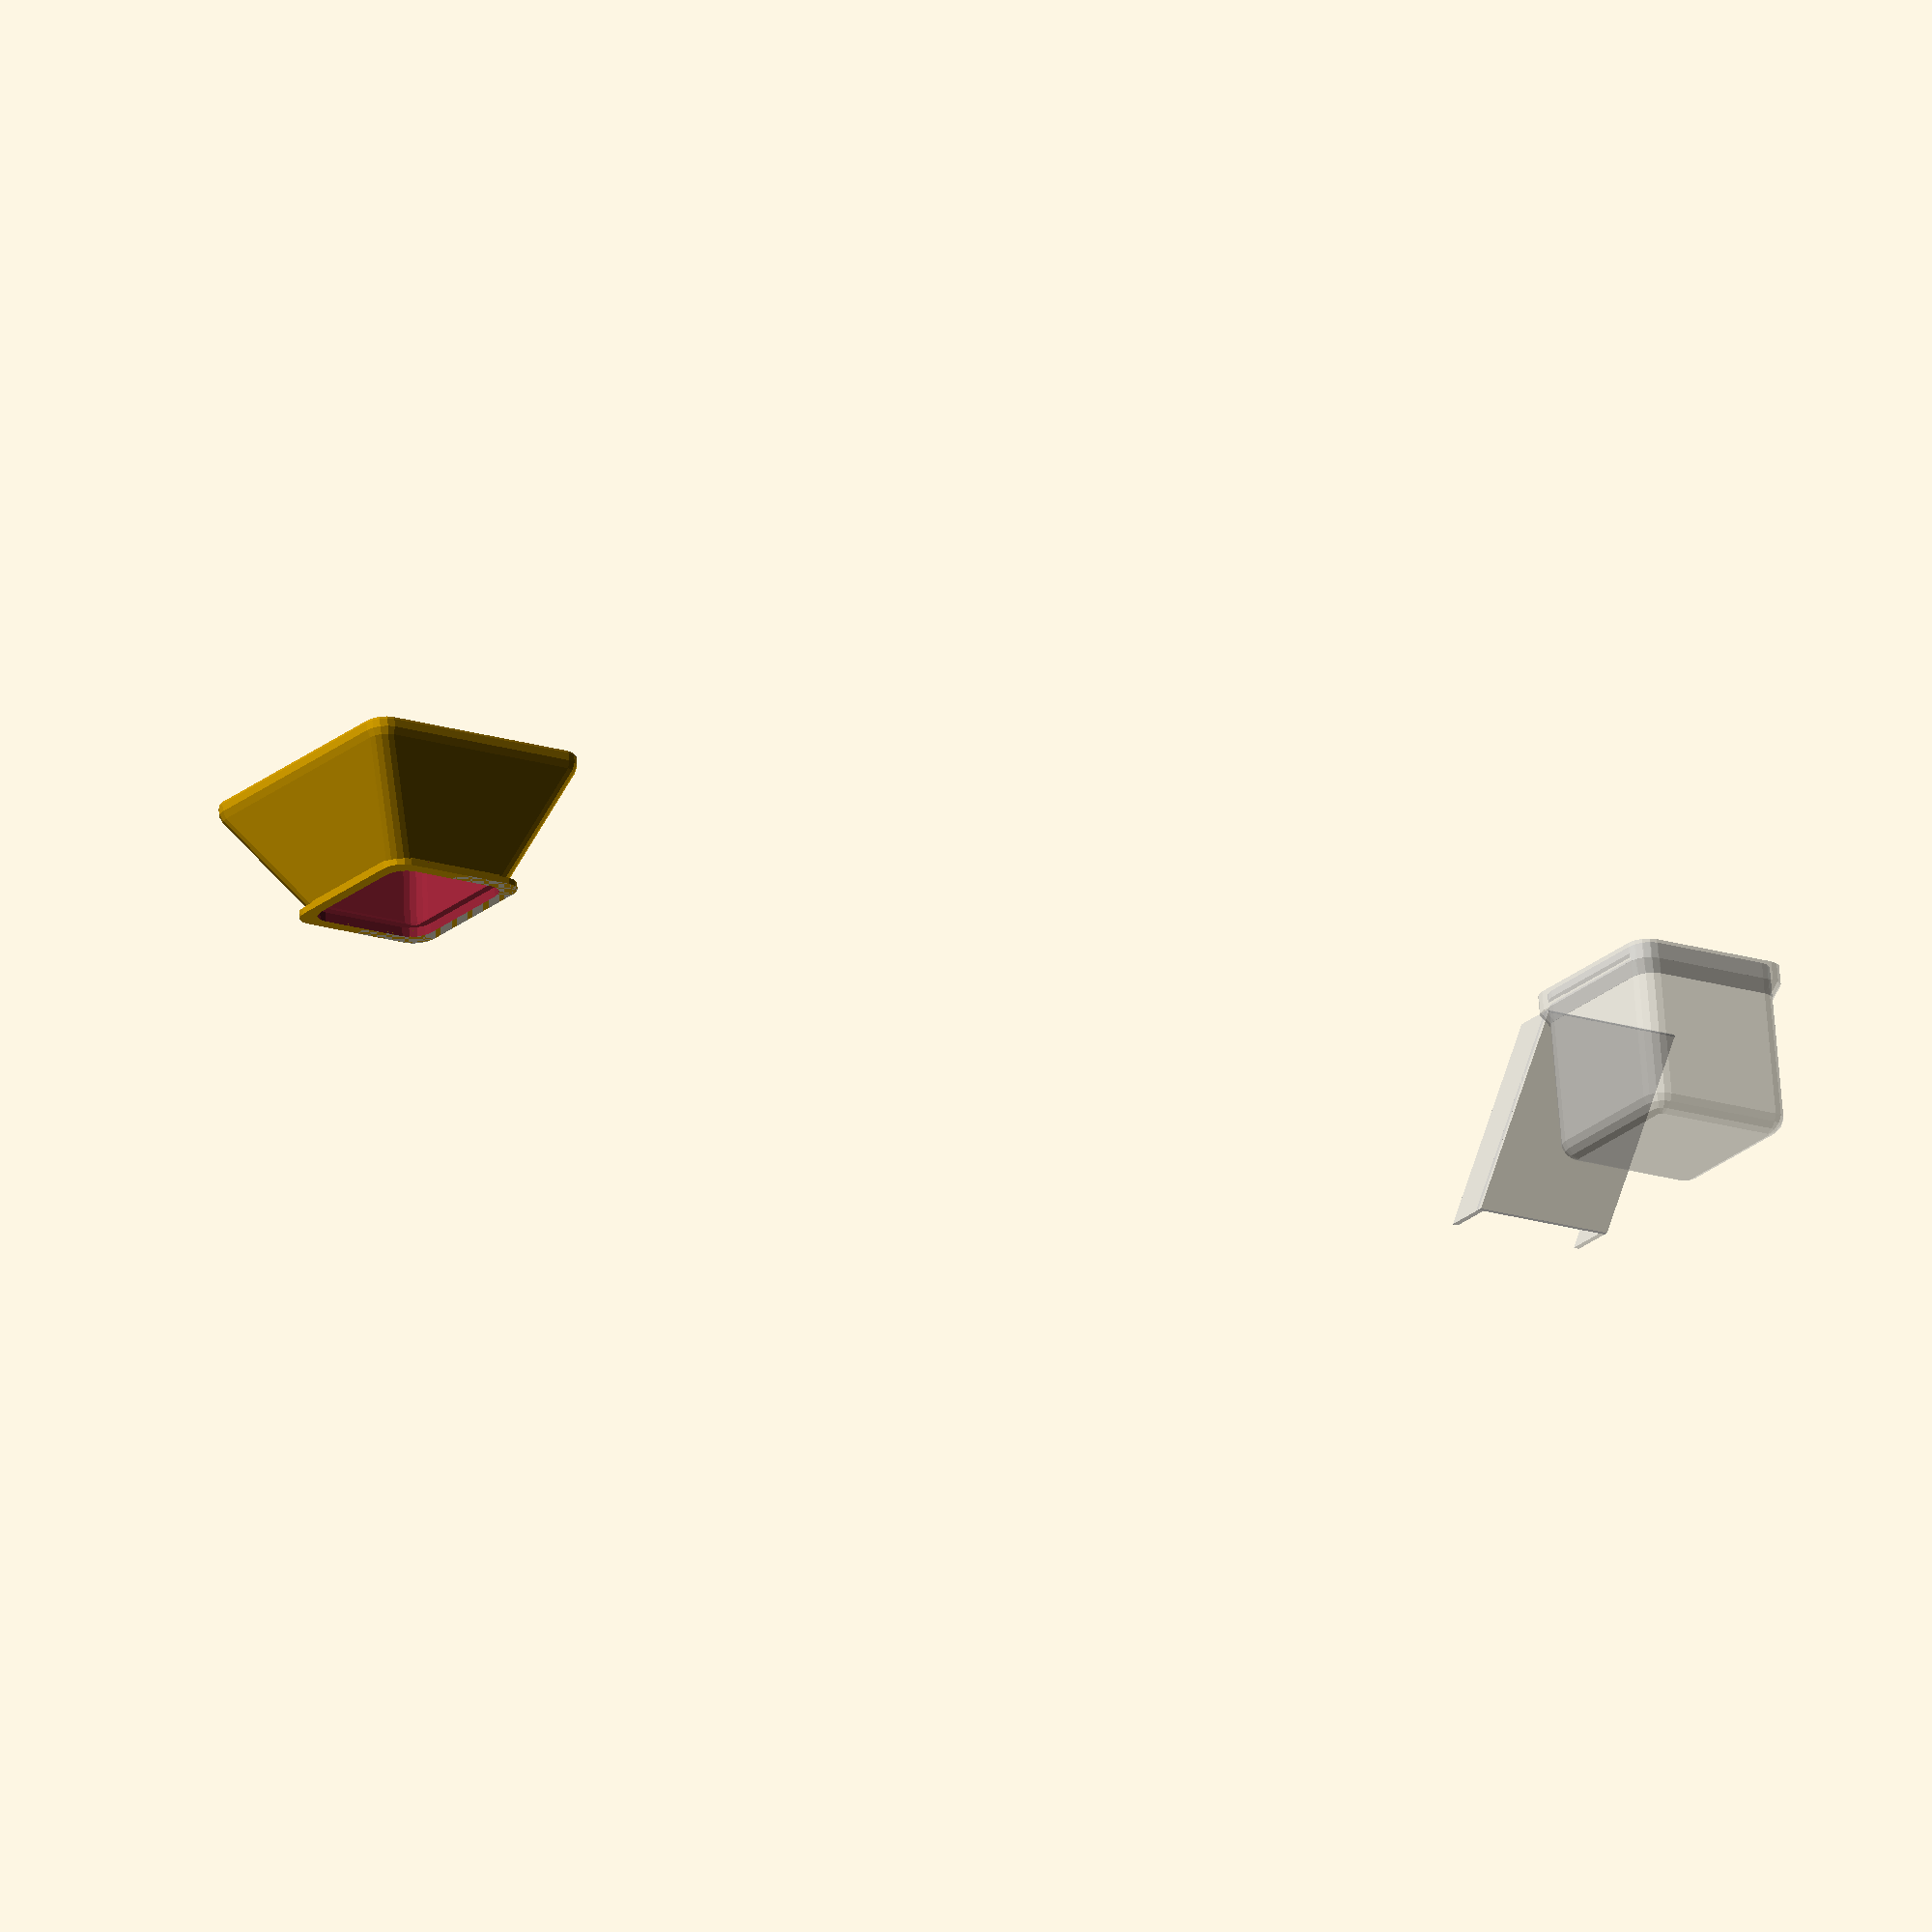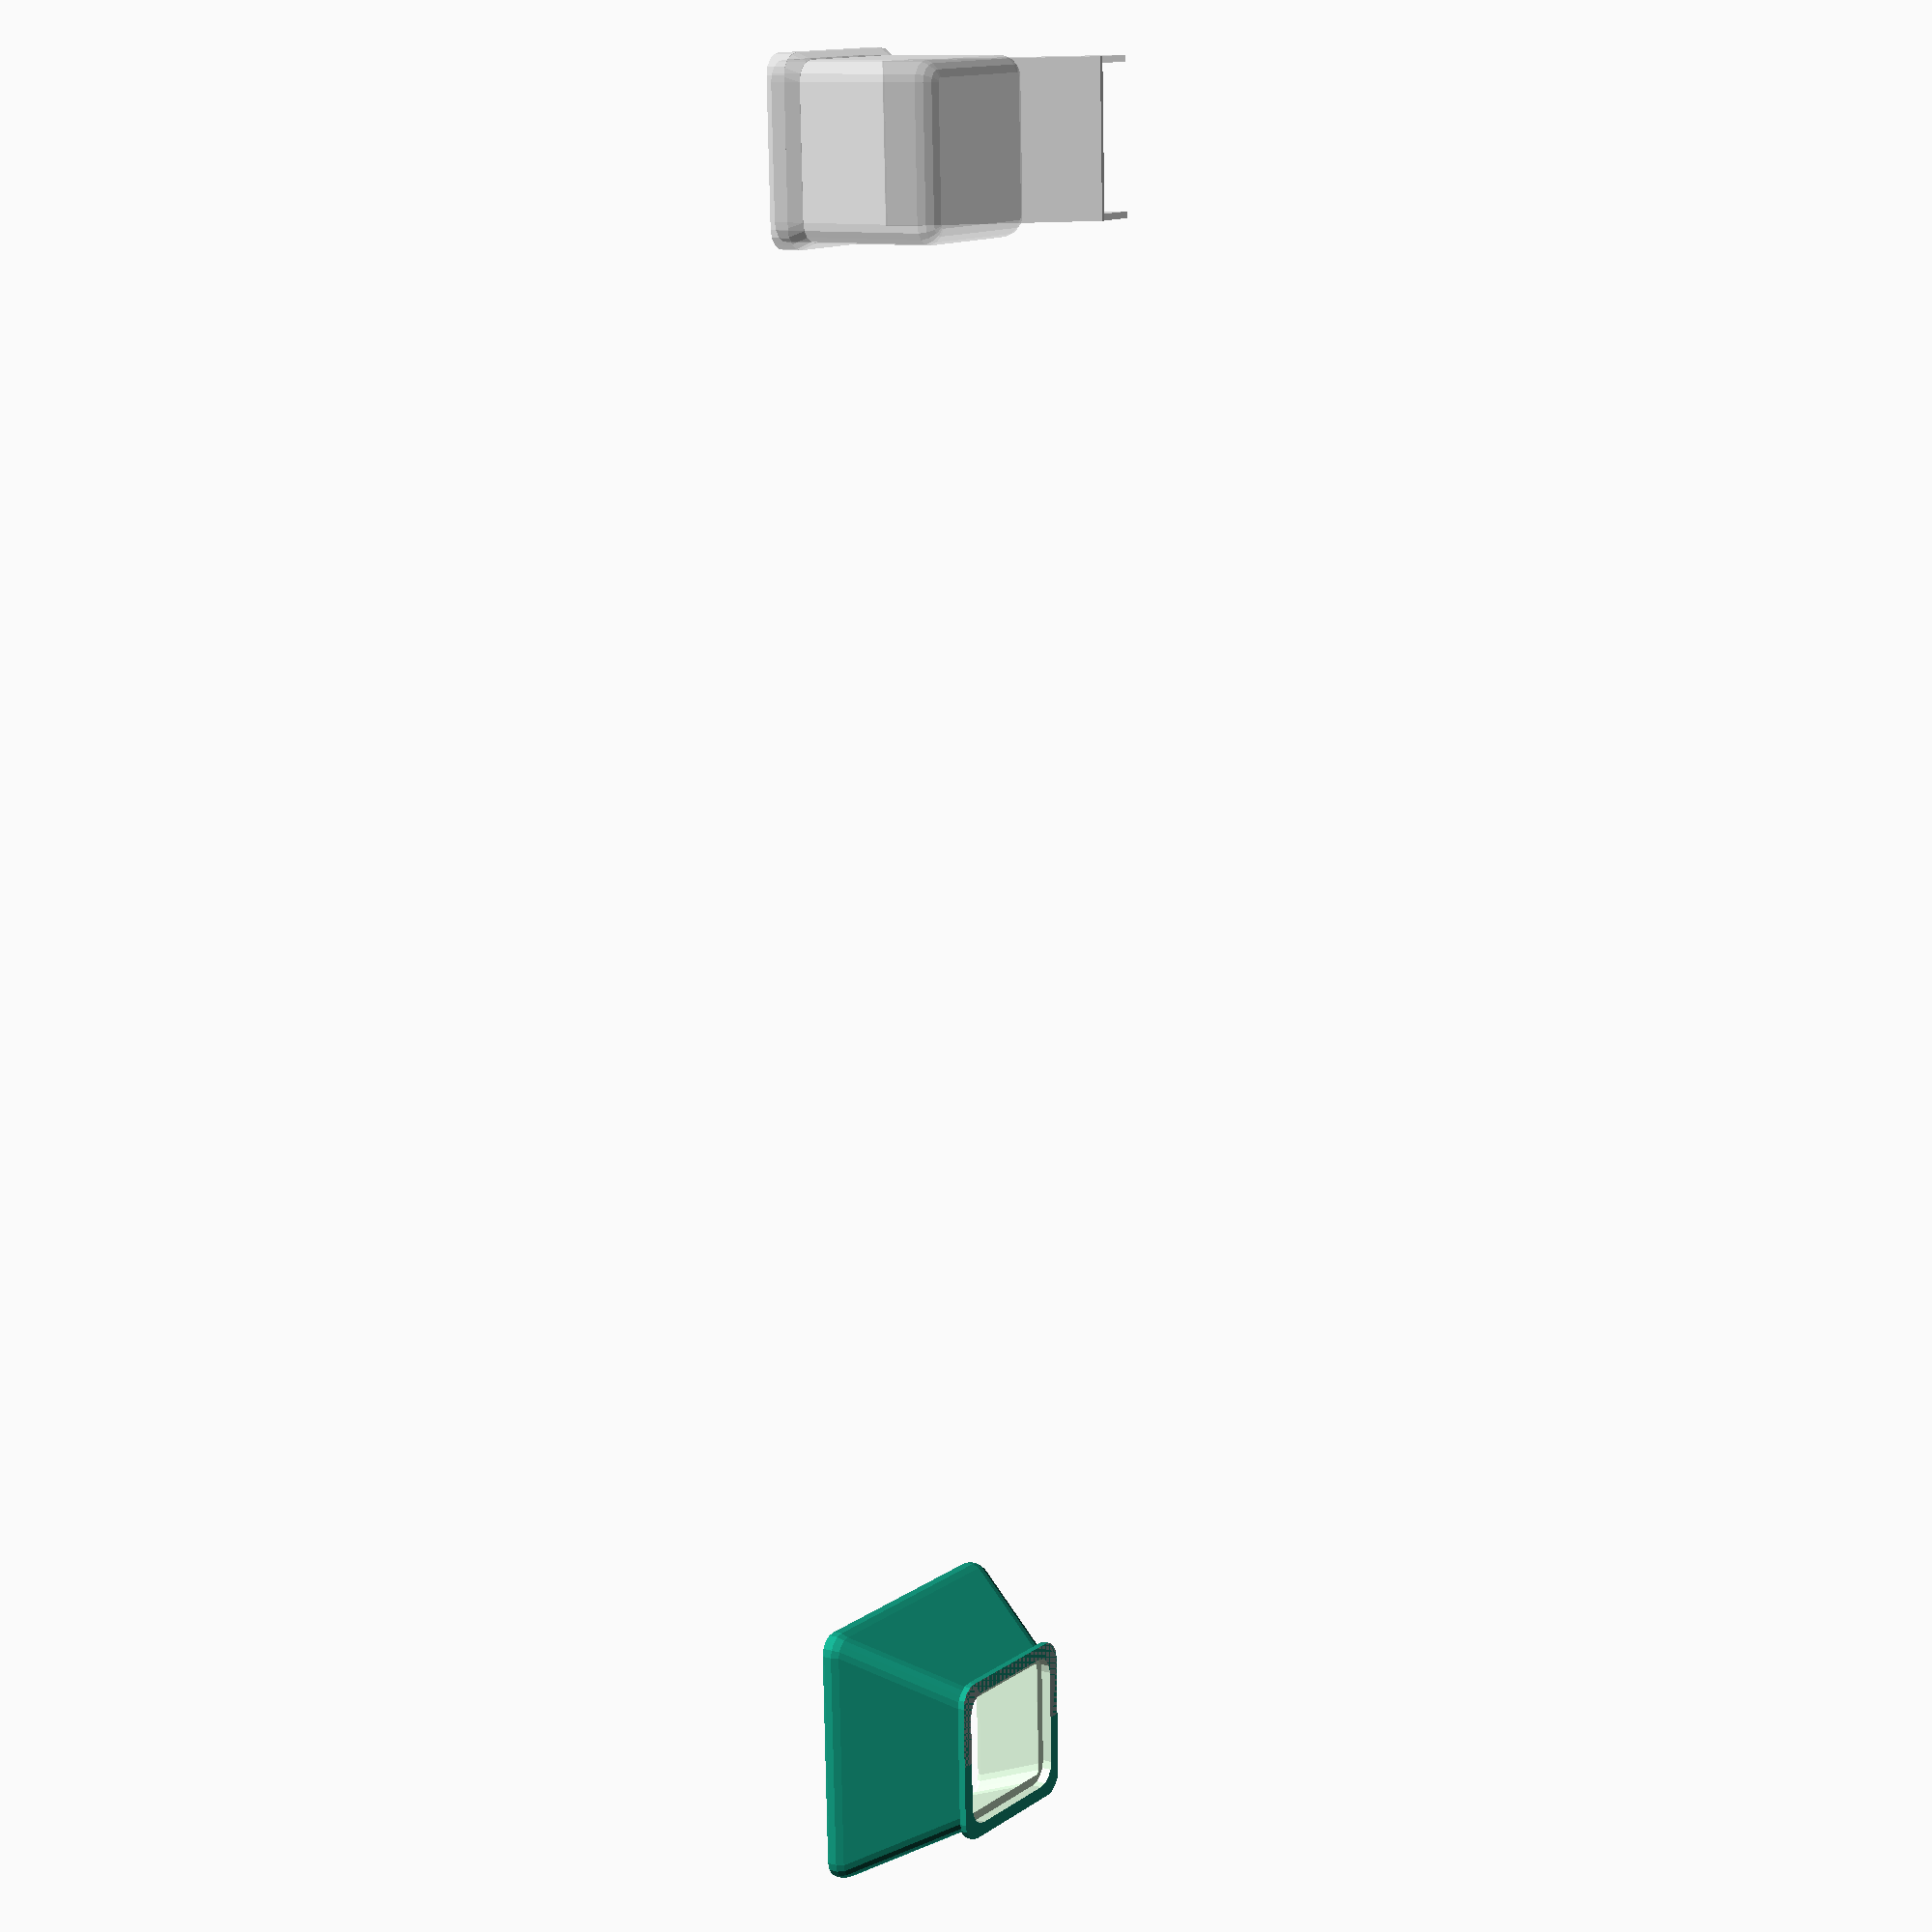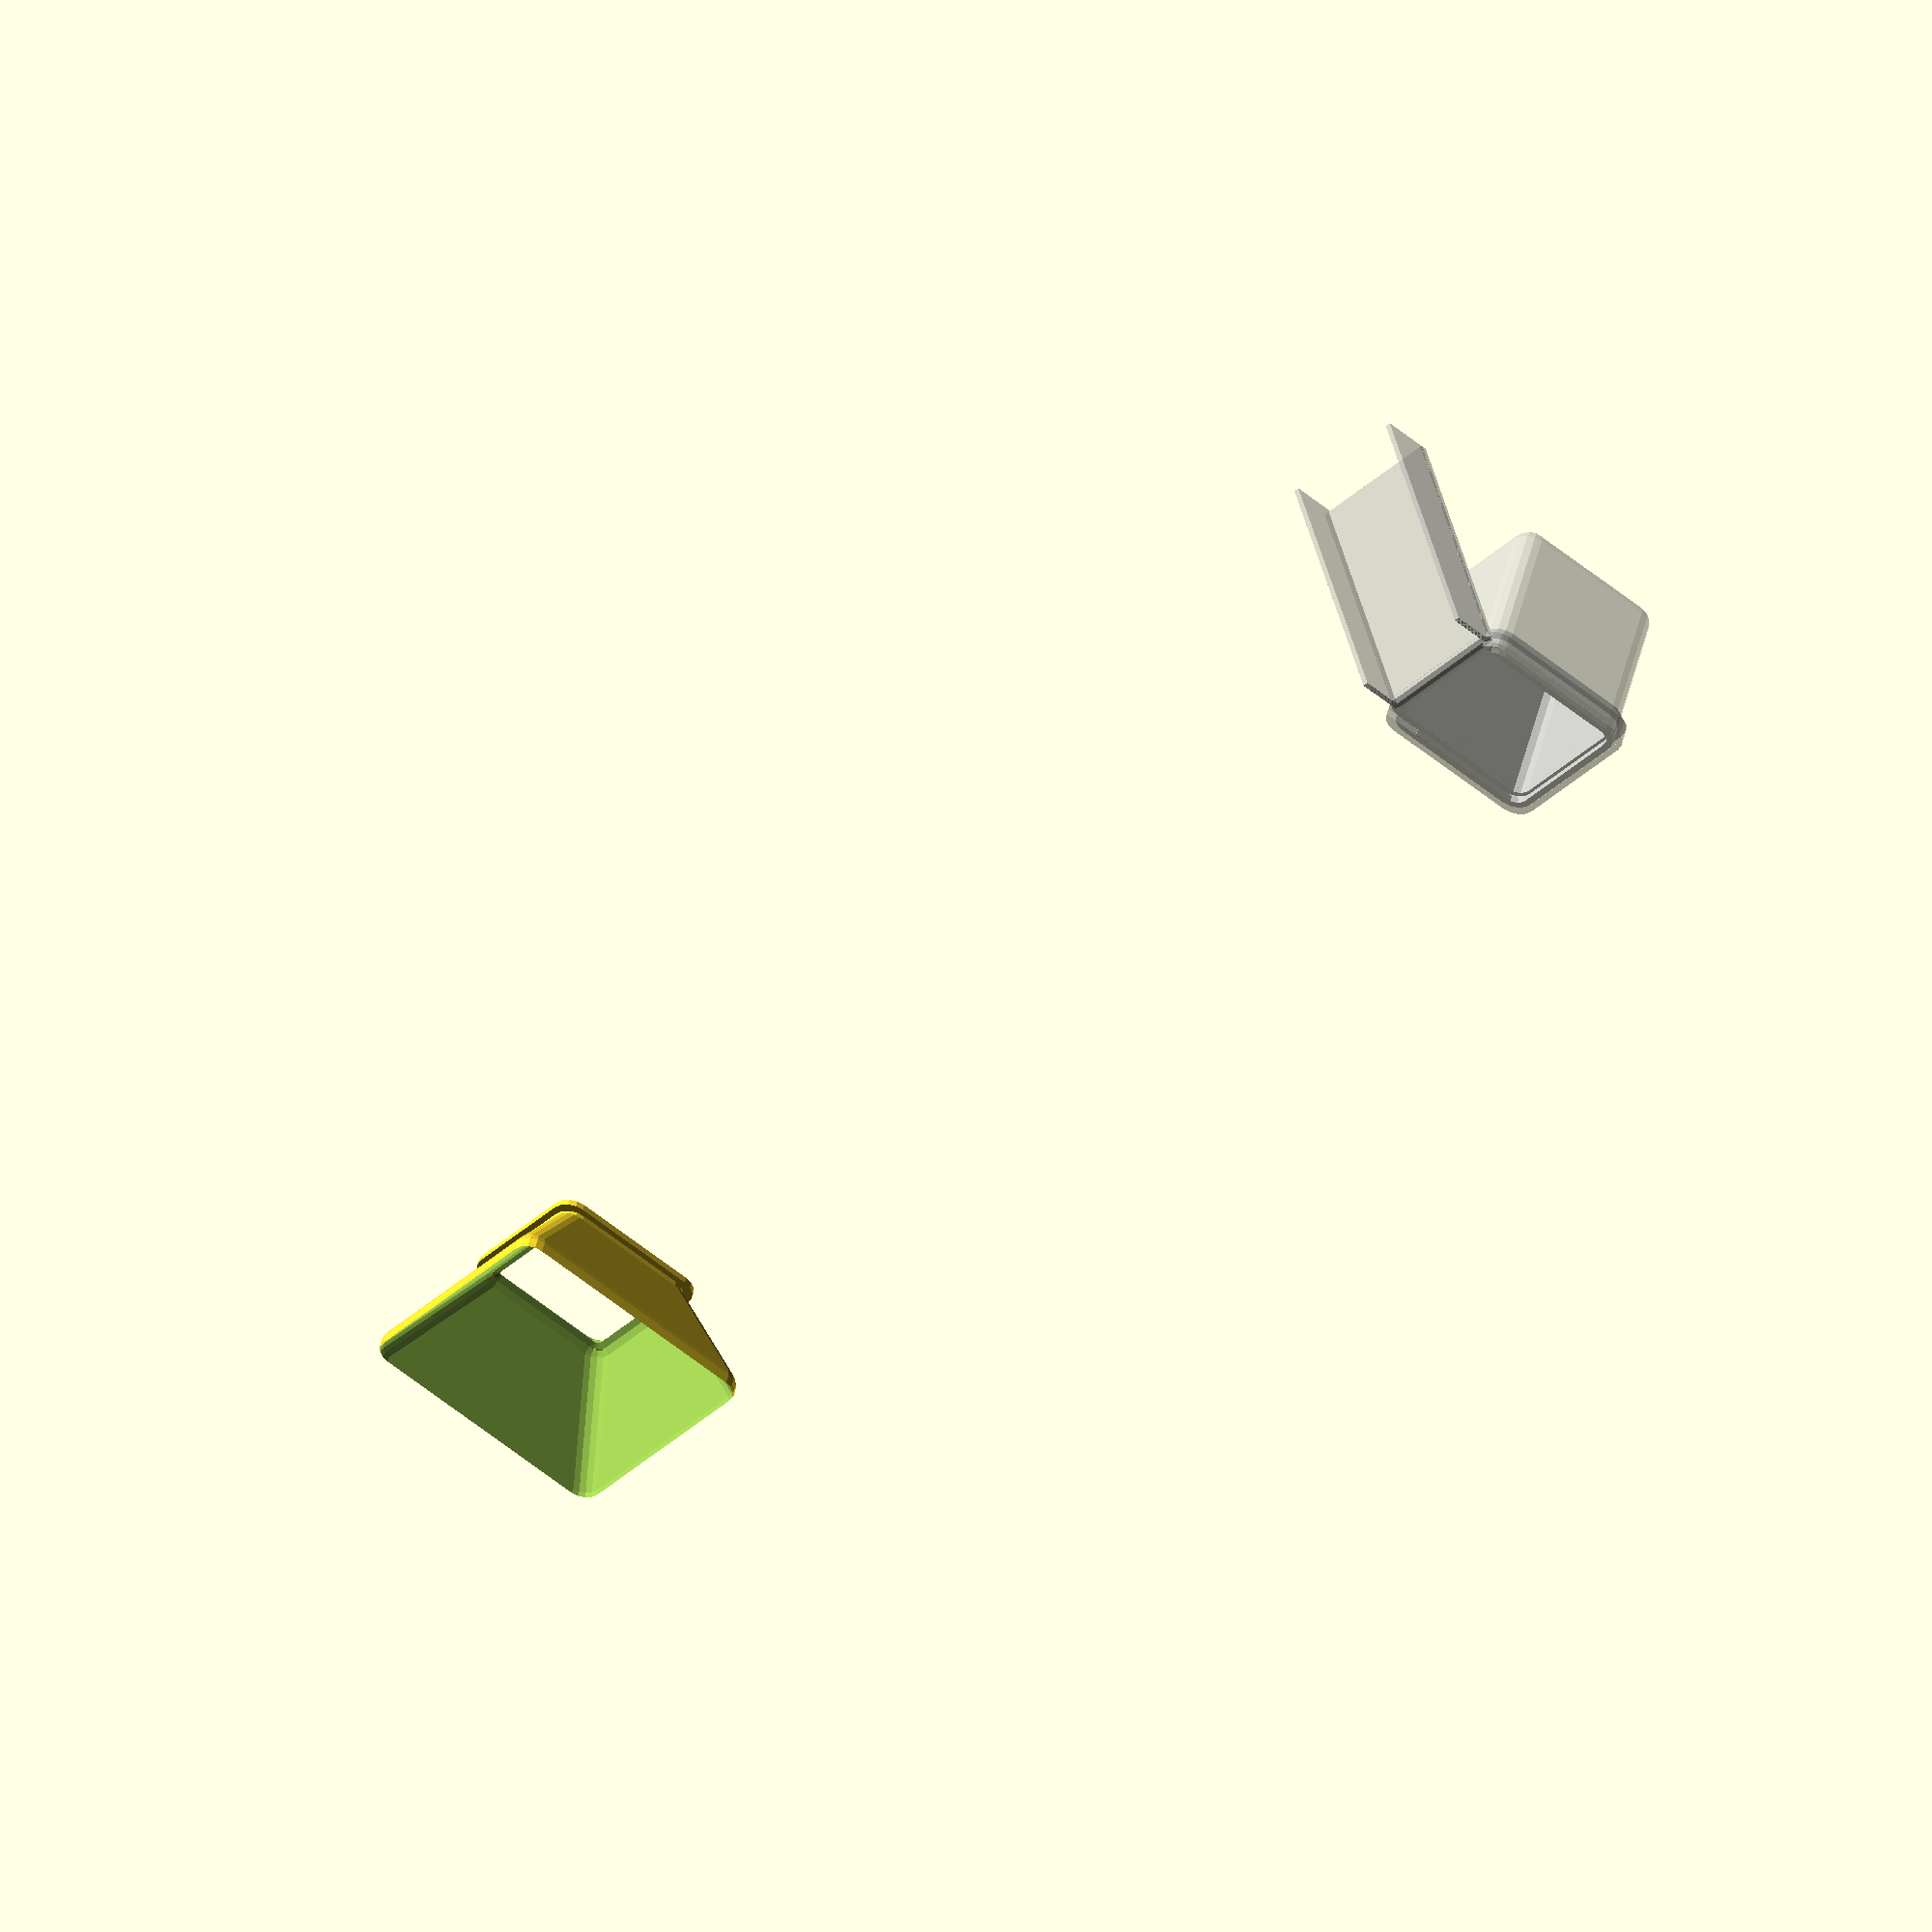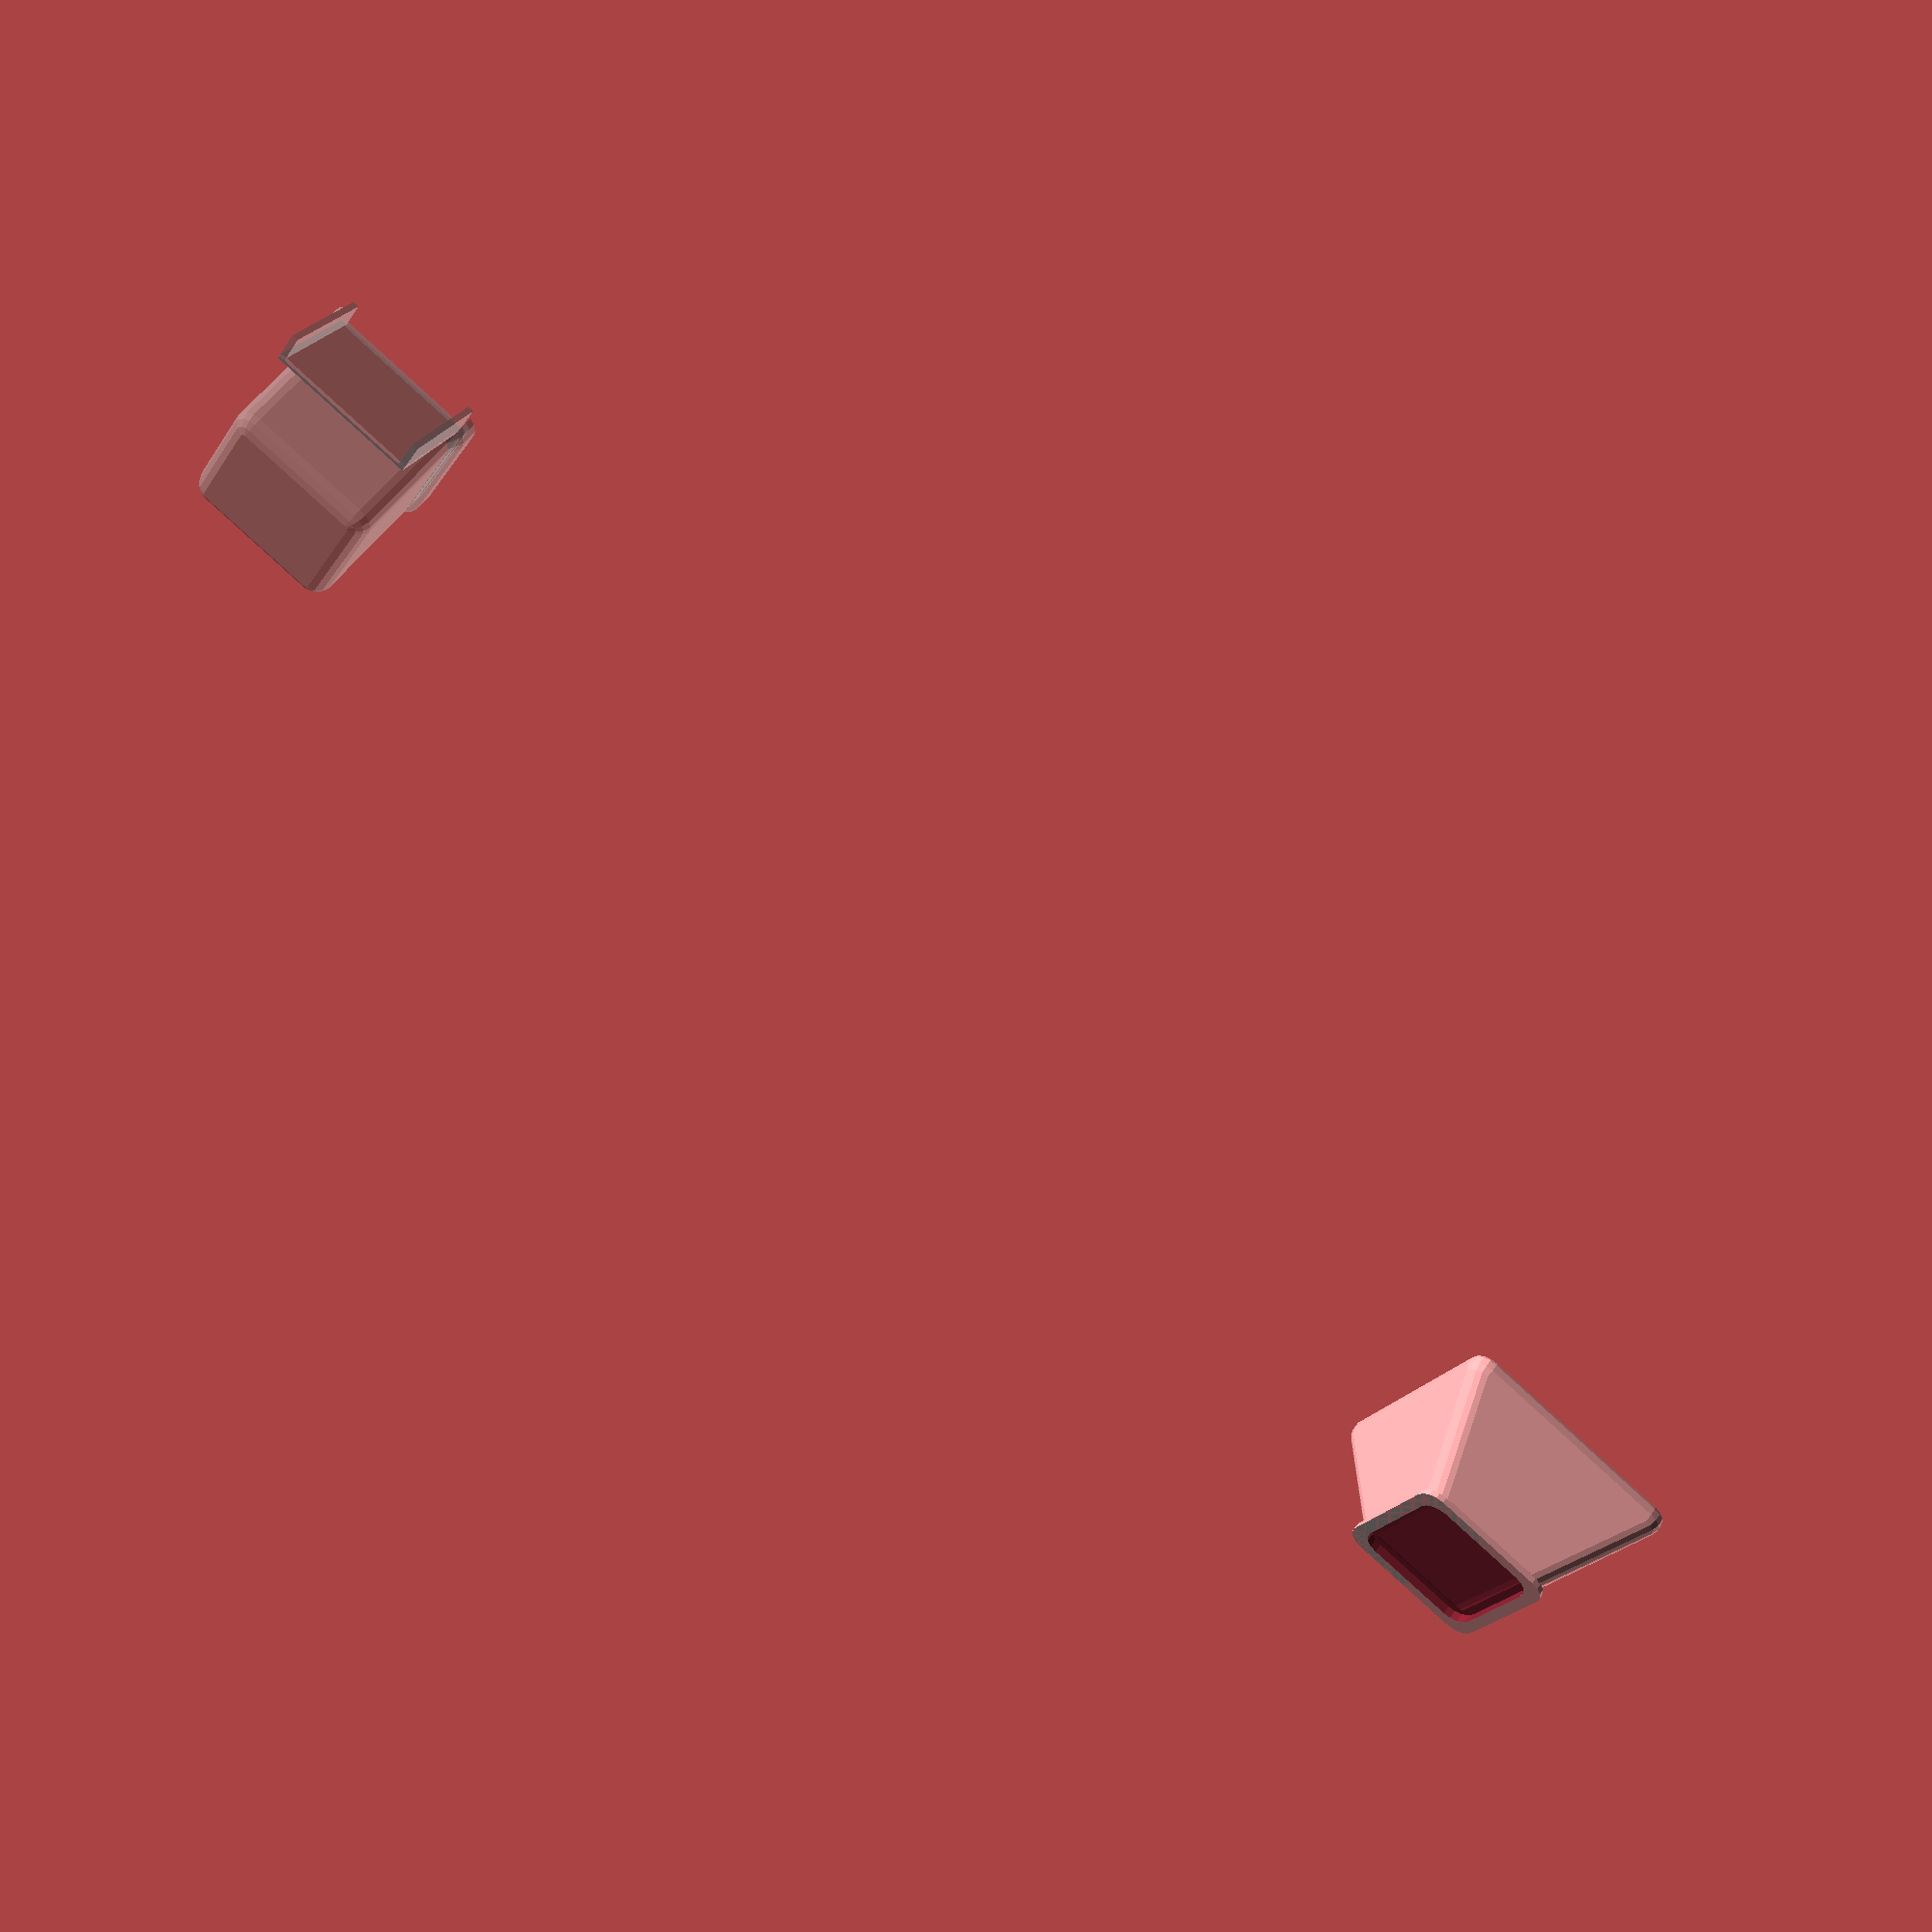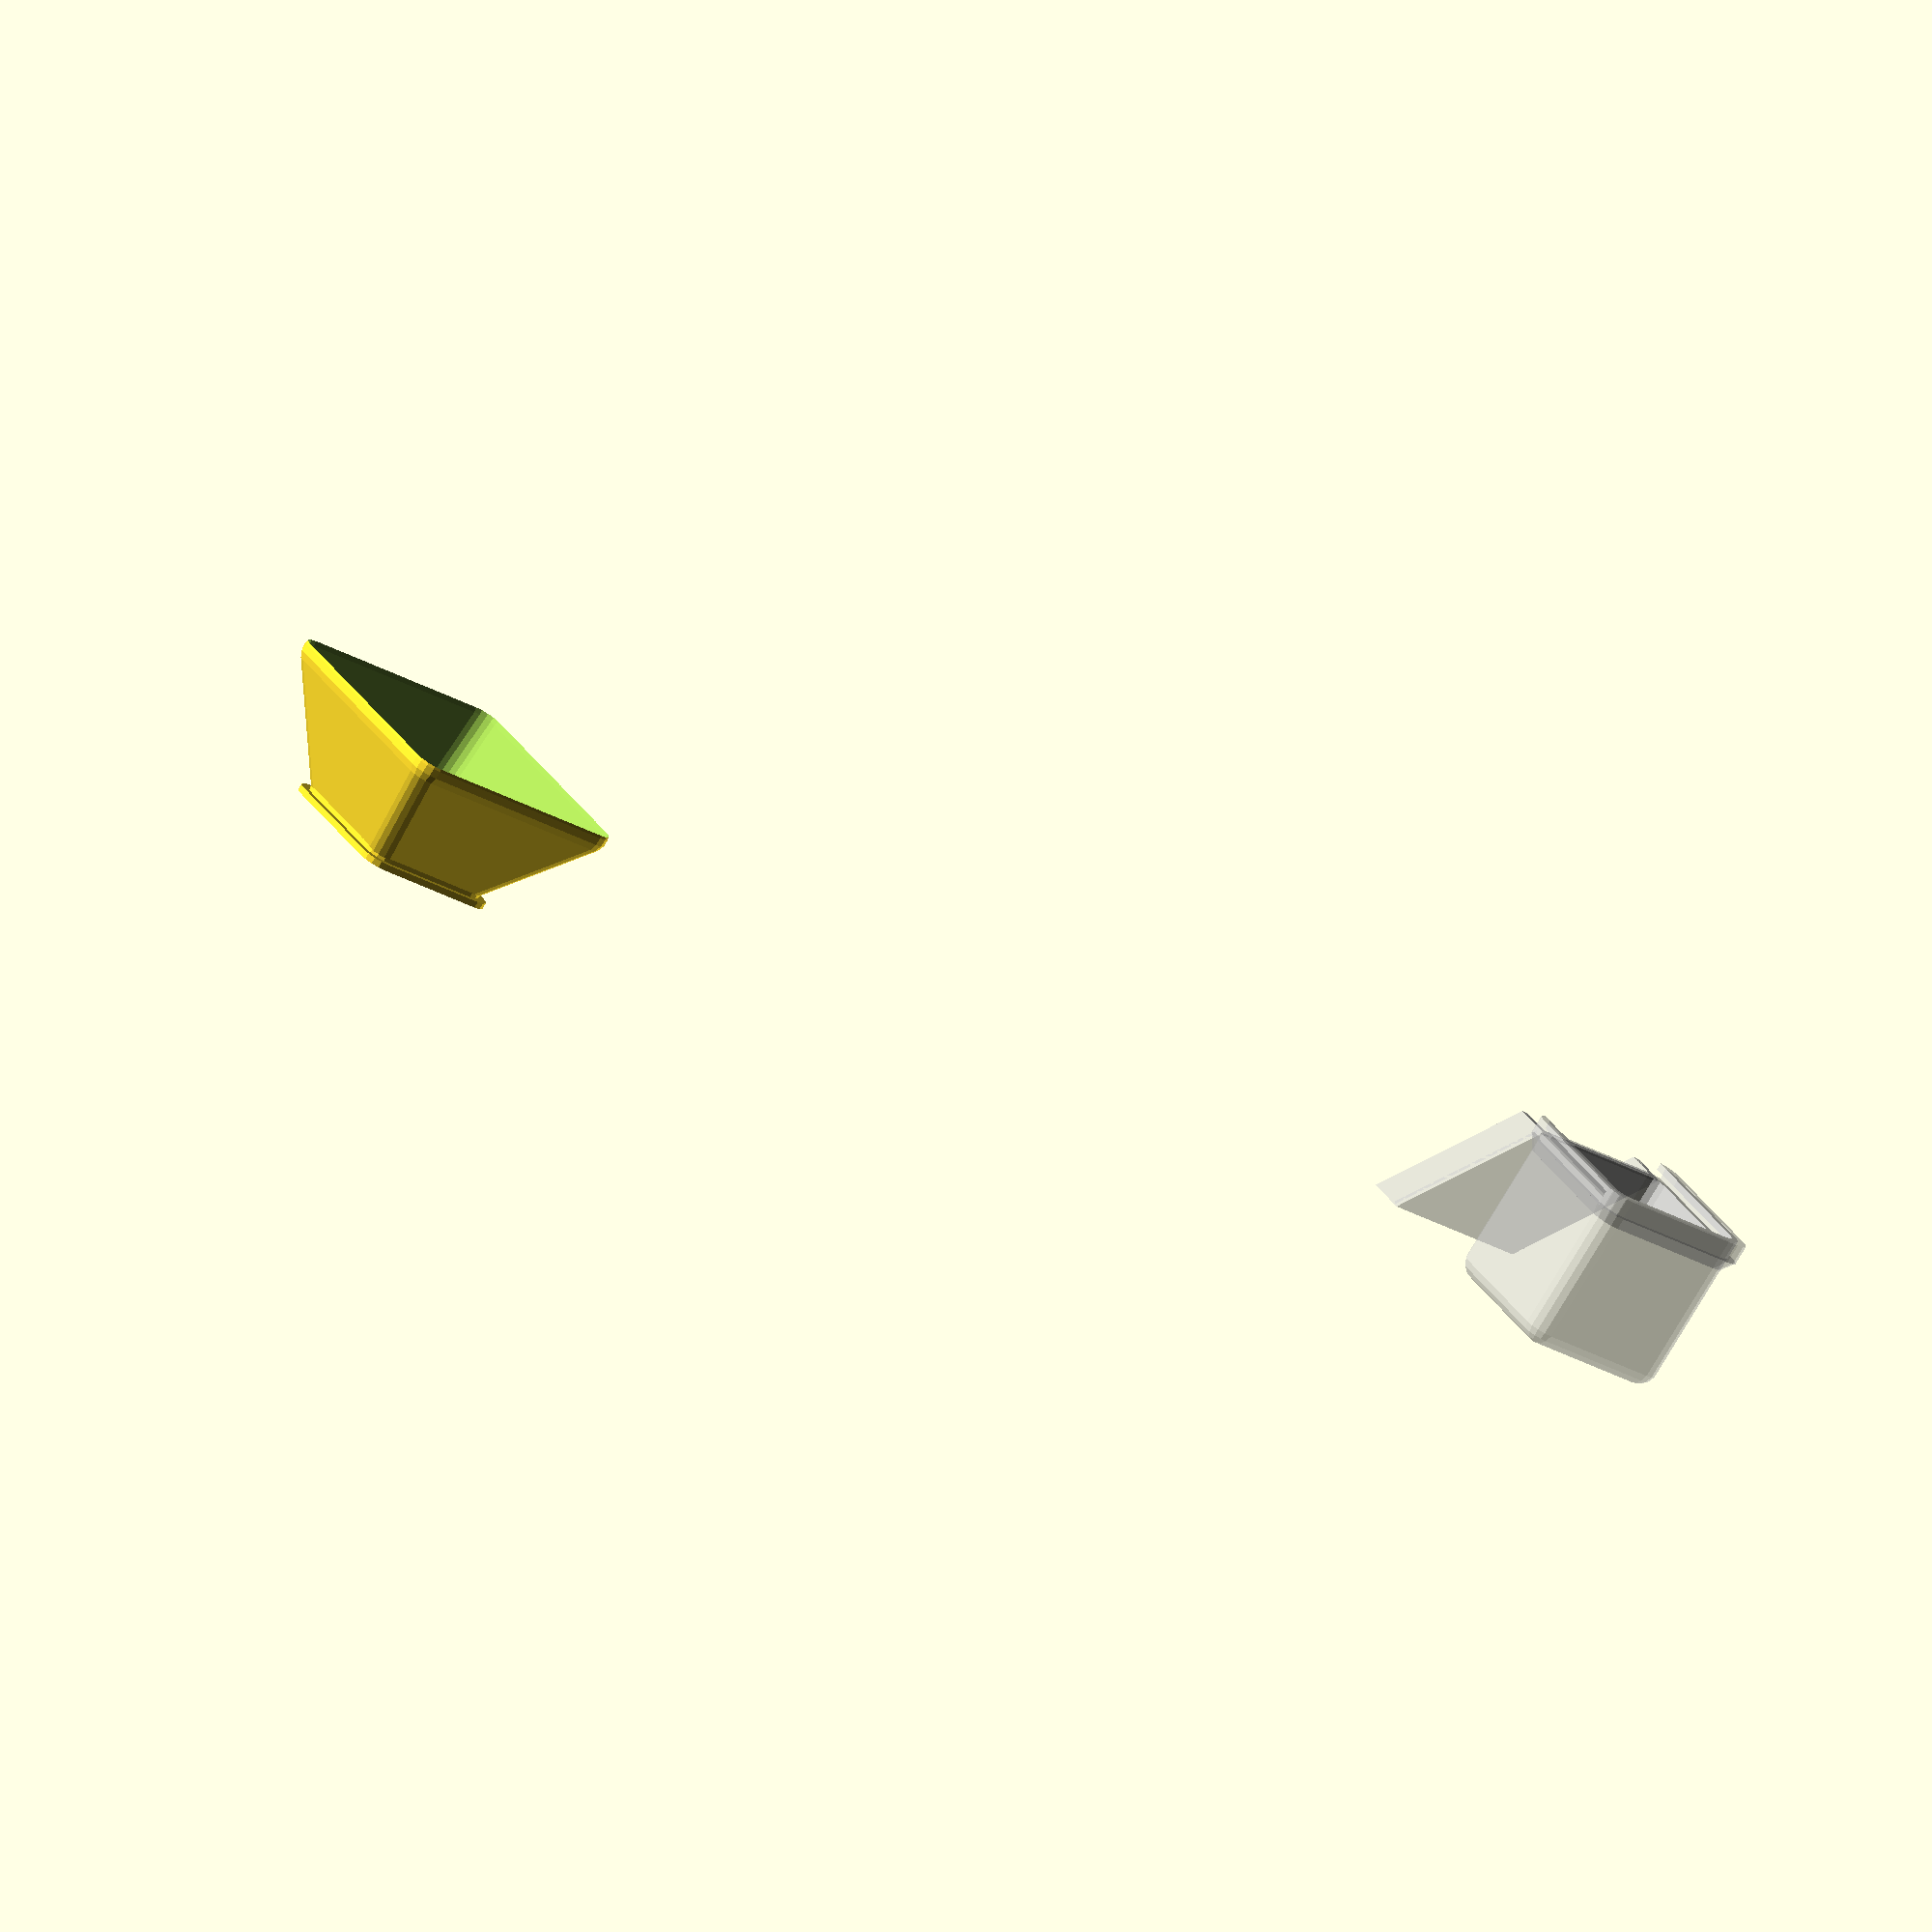
<openscad>
// -*- mode: SCAD ; c-file-style: "ellemtel" ; coding: utf-8 -*-
//
// Tea portioner
//
// © 2017 Roland Sieker <ospalh@gmail.com>
// Licence: CC-BY-SA 4.0
// Using material (or inspirations) by
//  Soren_Furbo (https://www.thingiverse.com/thing:43899/)
//

// How many cm³ (ml) for one portion
volume = 55;

// Don’t
use_american_customary_units = false;

// Add three extra feet on the sides without the chute
add_feet = false;

// Should be a multiple of your nozzle diameter
wall_thickness = 1.6; // [1.2, 1.5, 1.6, 1.8]

module end_customizer()
{
   // This is a dummy module so stop users messing with the values below.
}


// TODO: labels
// TODO²: Braile labels
// label_style = 1; [0:No label, 1:Raised Text, 2:Colored Text, 3:Braile];

v_cmm = volume * 1000;

// $fa=5;  // Fewer facets than standard

// π is still wrong. Even if we use the area of a circle below. Use τ.
tau = 2 * PI;

// Curvature of sides (Sphere radius)
roundness = 5;
inner_radius = roundness-wall_thickness;

droop_tolerance = 0.1;
slider_tolerance = 1;

leg_width = 2.4;
feet_angle = 50;  // Degrees
funnel_angle = 50;

// Crazy math to get the volume with the rounding right Basically we
// have V = l³ - lost_volume with lost volume = the fillets in the
// edges and corners, ½ (cube - sphere), and a bit, depending on l,
// (square rod - cylinder), with no l² term.
// Transformed to 0 = l³ + al + b, plugged into Wolfram Alpha, put in
// here.
a = -8*(4-tau/2)*inner_radius*inner_radius;
b = -v_cmm +
      ((4-tau/3) -12 * (4 - tau/2)) * inner_radius*inner_radius*inner_radius;
// echo(a);
// echo(b);
// The solution of x³+ax+b=0, accordinrg to Wolfram alpha
cube_root_bit = pow(sqrt(3) * sqrt(4*a*a*a + 27*b*b) - 9*b, 1/3);
inner_box_dimension = cube_root_bit / (pow(2, 1/3) * pow(3, 2/3)) -
   pow(2/3, 1/3) * a / cube_root_bit;
// echo(inner_box_dimension);
// echo(pow(v_cmm,1/3));
// Quck tests showed reasonable values, so i’ll keep this version
// until somebody spots an error.

// End crazy math.

some_distance = 10 * inner_box_dimension;


if (use_american_customary_units)
{
   how_rude();
}
else
{
   translate([some_distance,0,0])
   {
      %measure();
      %feet_and_chute();
   }
   //translate([0,some_distance,0])
   {
      funnel();
   }
}

module how_rude()
{
   linear_extrude(height = 0.5) {
      text(text="Please visit", size=5);
      translate([0,-5,0])
      {
         text(text="metric4us.com", size=5);
      }
   }
}

// Length of the inner cube
icl_xy = inner_box_dimension - 2 * inner_radius;
// Measure shell dimension
icl_z = inner_box_dimension - inner_radius;
msd = inner_box_dimension + 2*wall_thickness;


module measure()
{
   // The precisely shaped box

   icl_z_plus =  icl_z + 2*wall_thickness+droop_tolerance;
   difference()
   {
      union()
      {
         translate([0,0,icl_z_plus/2+roundness])
         {
            difference()
            {
               union()
               {
                  minkowski()
                  {
                     // This is the outer shell
                     cube([icl_xy, icl_xy, icl_z_plus], center=true);
                     sphere(roundness);
                  }
                  // The thicker walls at the top
                  delta_x = (inner_box_dimension +4*wall_thickness)/
                     (inner_box_dimension + 2*wall_thickness);
                  translate([0,0,icl_z/2-4*wall_thickness])
                  {
                     linear_extrude(height=2*wall_thickness,scale=delta_x)
                     {
                        offset(r=roundness)
                        {
                           square([icl_xy,icl_xy],center=true);
                        }
                     }
                  }
                  translate([0,0,icl_z/2-2*wall_thickness])
                  {
                     linear_extrude(height=3*wall_thickness+droop_tolerance)
                     {
                        offset(r=roundness)
                        {
                           square([icl_xy+2*wall_thickness,icl_xy+2*wall_thickness],center=true);
                        }
                     }
                  }
               }
               minkowski()
               {
                  // This is the main hollow shell
                  cube([icl_xy, icl_xy, icl_z_plus], center=true);
                  sphere(inner_radius);
               }
               // Cut off the top. A big enough cube. important is the
               // lower face height.
               translate([-msd/2,-msd/2,icl_z_plus/2])
               {
                  cube([msd,msd,2*roundness]);
               }
            }
         }
      } // The measuring cup, with thick walls
      // Cutting out the rails for the funnel
      yl_extra = 10*wall_thickness;
      xl = inner_box_dimension+2*wall_thickness-2*roundness;
      yl = inner_box_dimension+wall_thickness-2*roundness + yl_extra;
      // Main rails
      translate([0,yl_extra/2,wall_thickness+inner_box_dimension])
      {
         linear_extrude(wall_thickness)
         {
            offset(roundness)
            {
               square([xl,yl],center=true);
            }
         }
      }
      // Space for the funnel
      translate([0,inner_box_dimension/2,1.8*wall_thickness+inner_box_dimension])
      {
         linear_extrude(2*wall_thickness)
         {
            square([inner_box_dimension,8*wall_thickness],center=true);
         }
      }
   }
      // End rails

}

module feet_and_chute()
{
   // The length were done by hand, rather than
   // calculated. looks good, is good enough.
   w = inner_box_dimension + 4*wall_thickness;
   h = inner_box_dimension + wall_thickness;
   l = h / sin(feet_angle);
   p = l * cos(feet_angle);
   o = w/2 + p/2 - leg_width;
   difference()
   {
      union()
      {
         if (add_feet)
         {
            rotate([0,0,-90])
            {
               translate([0,-o, h/2])
               {
                  rotate(a=[feet_angle, 0, 0])
                  {
                     cube([leg_width, l, leg_width], center=true);
                  }
               }
               translate([0,-o-p/2+leg_width/2,wall_thickness/2])
               {
                  cylinder(r=1.5*leg_width,h=wall_thickness,center=true);
               }
            }

            translate([0,-o, h/2])
            {
               rotate(a=[feet_angle, 0, 0])
               {
                  cube([leg_width, l, leg_width], center=true);
               }
            }
            translate([0,-o-p/2+leg_width/2,wall_thickness/2])
            {
               cylinder(r=1.5*leg_width,h=wall_thickness,center=true);
            }
            rotate([0,0,90])
            {
               translate([0,-o, h/2])
               {
                  rotate(a=[feet_angle, 0, 0])
                  {
                     cube([leg_width, l, leg_width], center=true);
                  }
               }
               translate([0,-o-p/2+leg_width/2,wall_thickness/2])
               {
                  cylinder(r=1.5*leg_width,h=wall_thickness,center=true);
               }

            }
         }
         rotate([0,0,180])
         {
            translate([0,-o, h/2])
            {
               rotate(a=[feet_angle, 0, 0])
               {
                  cube([inner_box_dimension, l, wall_thickness], center=true);
                  translate([inner_box_dimension/2-wall_thickness/2,0,2.5*wall_thickness])
                  {
                     cube([wall_thickness, 2*l, 5*wall_thickness], center=true);
                  }
                  translate([-inner_box_dimension/2+wall_thickness/2,0,2.5*wall_thickness])
                  {
                     cube([wall_thickness, 2*l, 5*wall_thickness], center=true);
                  }
               }
            }
         }

      }
      // Honking big boxes to cut off too large stuff
      translate([0,0,-10*inner_box_dimension])
      {
         cube(20*inner_box_dimension,center=true);
      }
      translate(
         [0,0,10*inner_box_dimension + inner_box_dimension -
          inner_radius +roundness])
      {
         cube(20*inner_box_dimension,center=true);
      }
      cube([inner_box_dimension+wall_thickness/2,inner_box_dimension+wall_thickness/2,3*inner_box_dimension],center=true);
   }
}

module funnel()
{
   // First the base
   xo = inner_box_dimension+2*wall_thickness-2*roundness-2*slider_tolerance;
   yo = inner_box_dimension+3*wall_thickness-2*roundness-  slider_tolerance;

   xm = inner_box_dimension                 -2*roundness-2*slider_tolerance;
   ym = inner_box_dimension+  wall_thickness-2*roundness-  slider_tolerance;

   xi = inner_box_dimension-2*wall_thickness-2*roundness-2*slider_tolerance;
   yi = inner_box_dimension-  wall_thickness-2*roundness-  slider_tolerance;
   difference()
    {
       translate([0,wall_thickness,0])
       {
          linear_extrude(wall_thickness)
          {
             offset(roundness)
             {
                square([xo,yo],center=true);
             }
          }
       }
       translate([0,wall_thickness,-0.5*wall_thickness])
       {
          linear_extrude(2*wall_thickness)
          {
             offset(roundness)
             {
                square([xi, yi],center=true);
             }
          }
       }

    }

   difference()
    {
       translate([0,wall_thickness,wall_thickness])
       {
          linear_extrude(wall_thickness)
          {
             offset(roundness)
             {
                square([xm,ym],center=true);
             }
          }
       }
       translate([0,wall_thickness,-0.5*wall_thickness])
       {
          linear_extrude(4*wall_thickness)
          {
             offset(roundness)
             {
                square([xi, yi],center=true);
             }
          }
       }
    }
   funnel_height = xm;
   funnel_offset = 2*wall_thickness;
   translate([0,wall_thickness,2.5*wall_thickness])
   {
       difference()
       {
           hull()
           {
               translate([xm/2, ym/2, 0])
               {
                   sphere(roundness);
               }
               translate([-xm/2, ym/2, 0])
               {
                   sphere(roundness);
               }
               translate([xm/2, -ym/2, 0])
               {
                   sphere(roundness);
               }
               translate([-xm/2, -ym/2, 0])
               {
                   sphere(roundness);
               }
               translate([0,0,funnel_height])
               {
                   translate([xm, ym, 0])
                   {
                       sphere(roundness);
                   }
                   translate([-xm, ym, 0])
                   {
                       sphere(roundness);
                   }
                   translate([xm, -ym, 0])
                   {
                       sphere(roundness);
                   }
                   translate([-xm, -ym, 0])
                   {
                       sphere(roundness);
                   }
               }
           }
           translate([0,0,funnel_offset])
           {
               hull()
               {
                   translate([xm/2, ym/2, 0])
                   {
                       sphere(roundness);
                   }
                   translate([-xm/2, ym/2, 0])
                   {
                       sphere(roundness);
                   }
                   translate([xm/2, -ym/2, 0])
                   {
                       sphere(roundness);
                   }
                   translate([-xm/2, -ym/2, 0])
                   {
                       sphere(roundness);
                   }
                   translate([0,0,funnel_height])
                   {
                       translate([xm, ym, 0])
                       {
                           sphere(roundness);
                       }
                       translate([-xm, ym, 0])
                       {
                           sphere(roundness);
                       }
                       translate([xm, -ym, 0])
                       {
                           sphere(roundness);
                       }
                       translate([-xm, -ym, 0])
                       {
                           sphere(roundness);
                       }
                   }
               }
           }
           translate([0,0,-roundness-wall_thickness])
           {
               linear_extrude(roundness)
               {
                   offset(roundness)
                   {
                       square([xo,yo],center=true);
                   }
               }
           }
       }
   }
}

</openscad>
<views>
elev=111.3 azim=323.0 roll=4.9 proj=o view=wireframe
elev=349.4 azim=271.9 roll=123.0 proj=p view=solid
elev=312.4 azim=308.1 roll=13.0 proj=o view=wireframe
elev=129.2 azim=151.0 roll=327.6 proj=p view=wireframe
elev=76.4 azim=328.4 roll=329.1 proj=o view=solid
</views>
